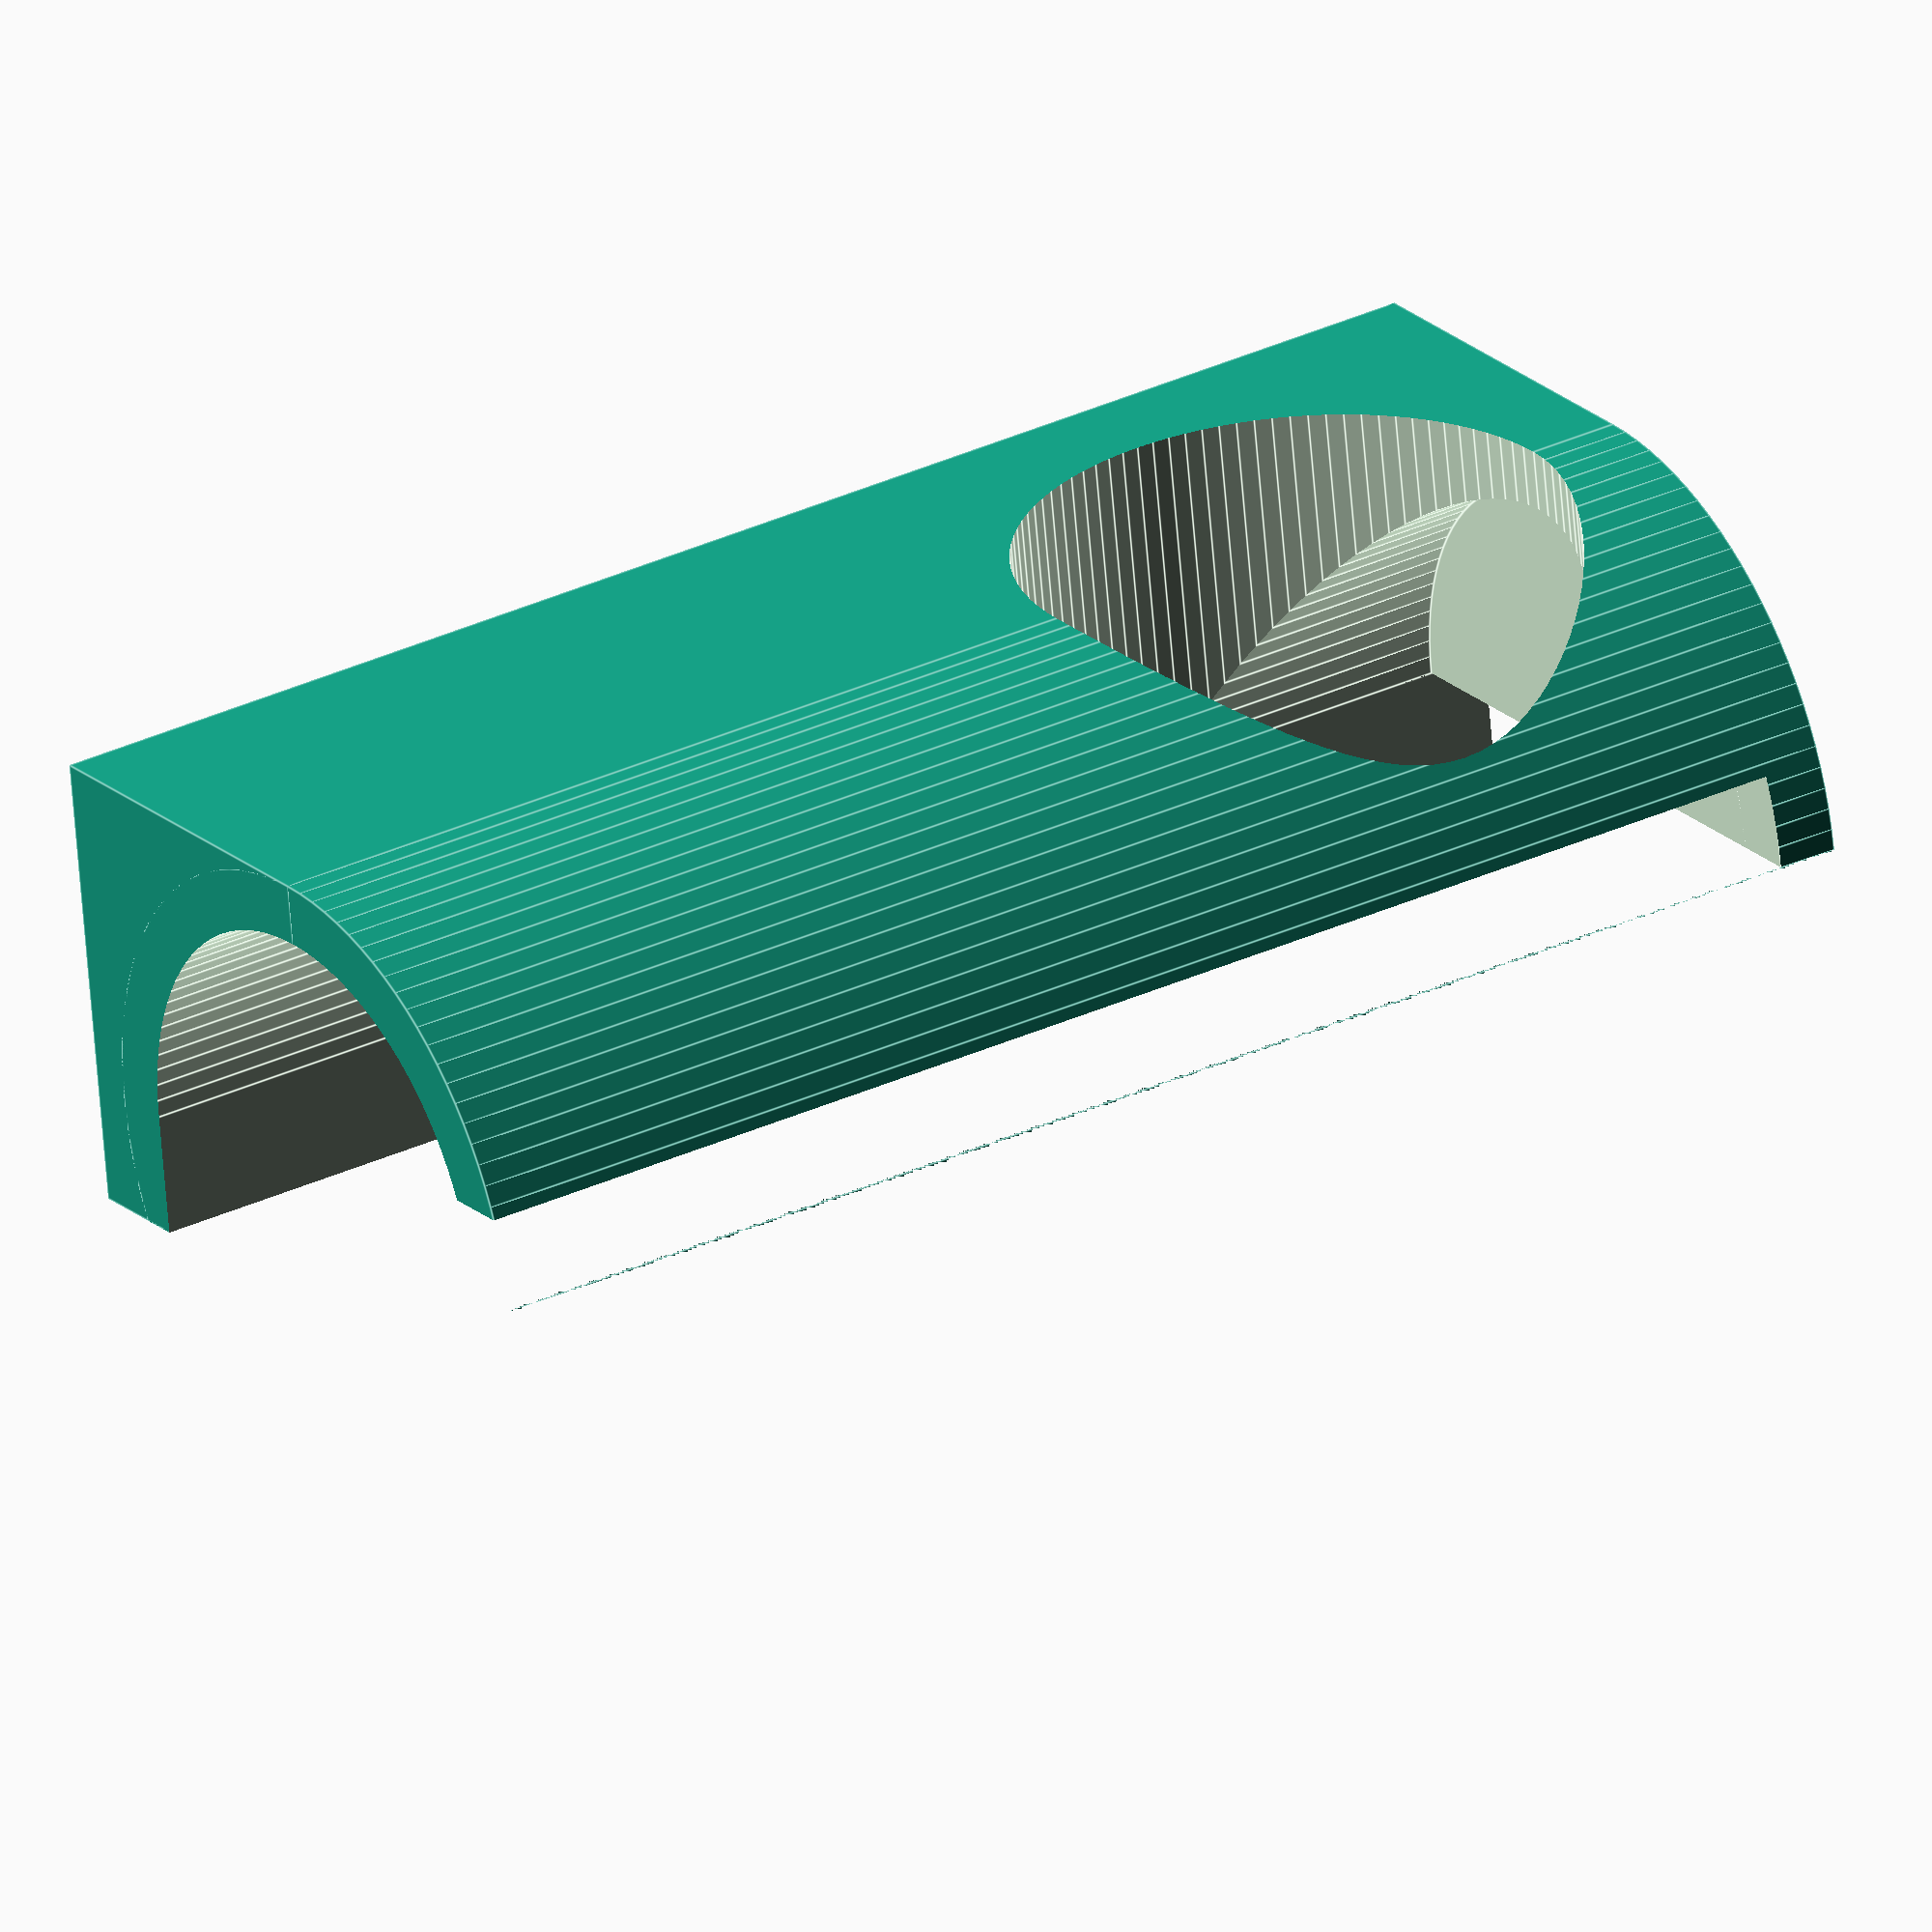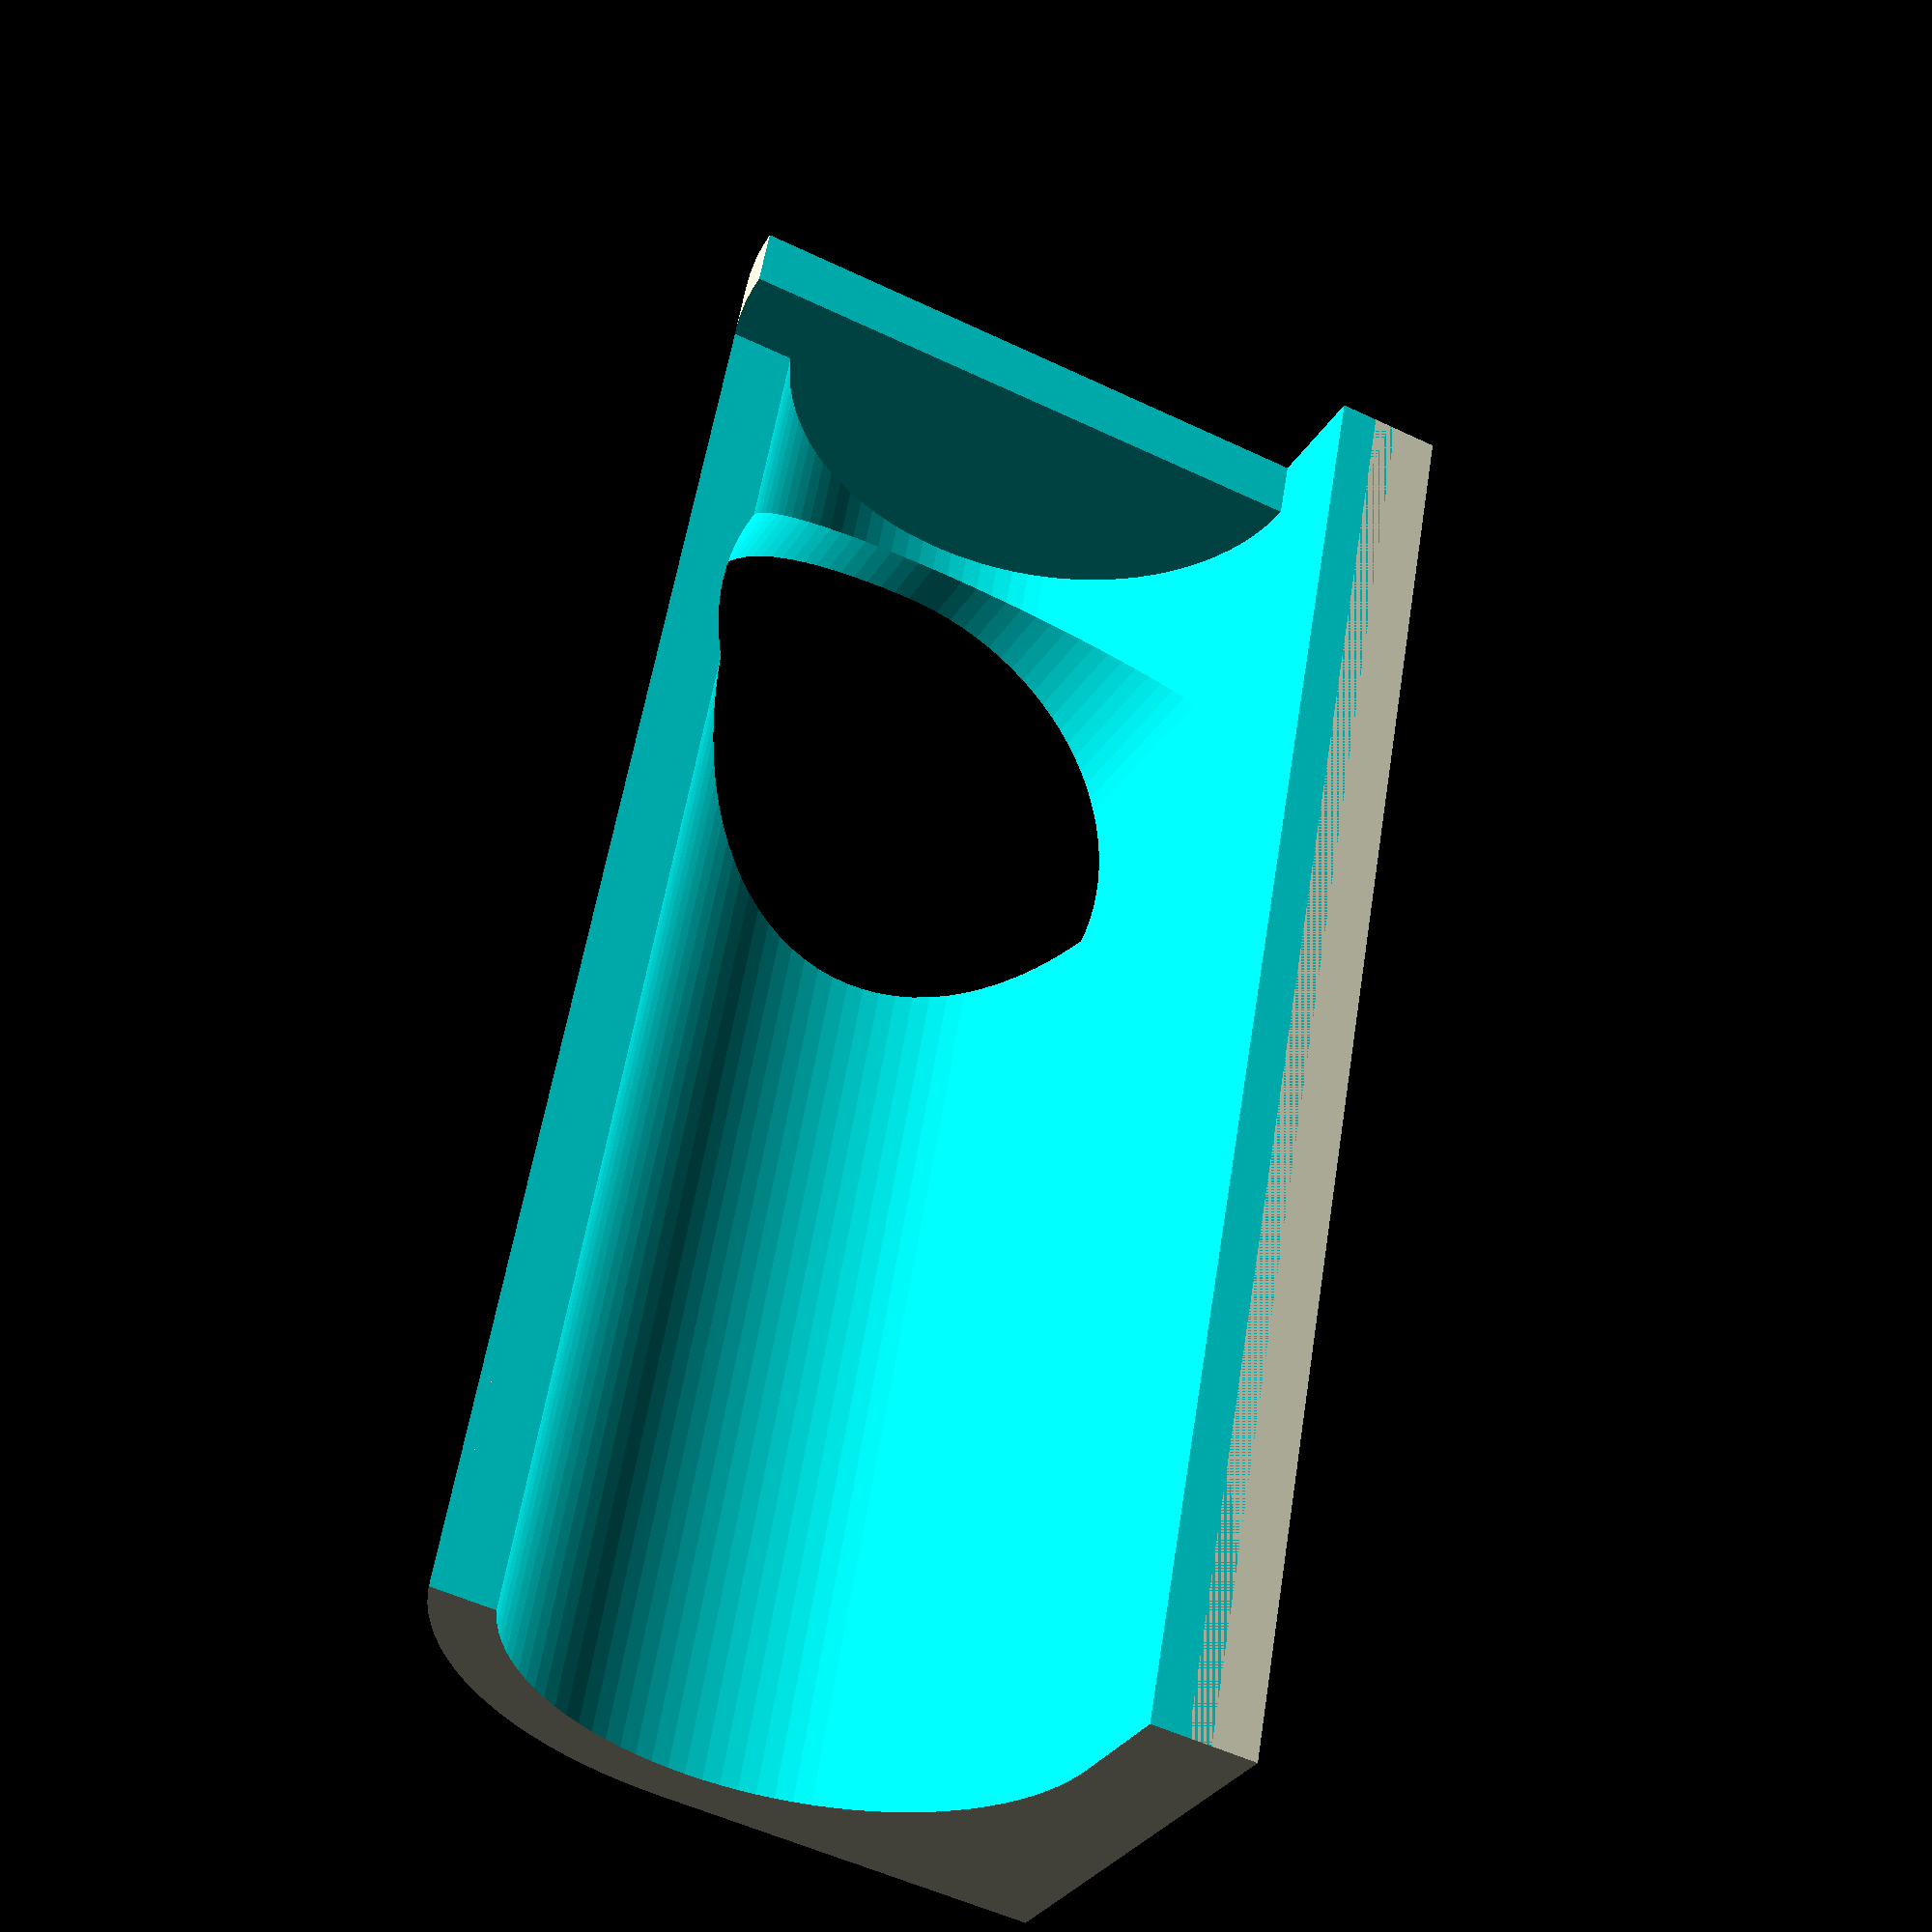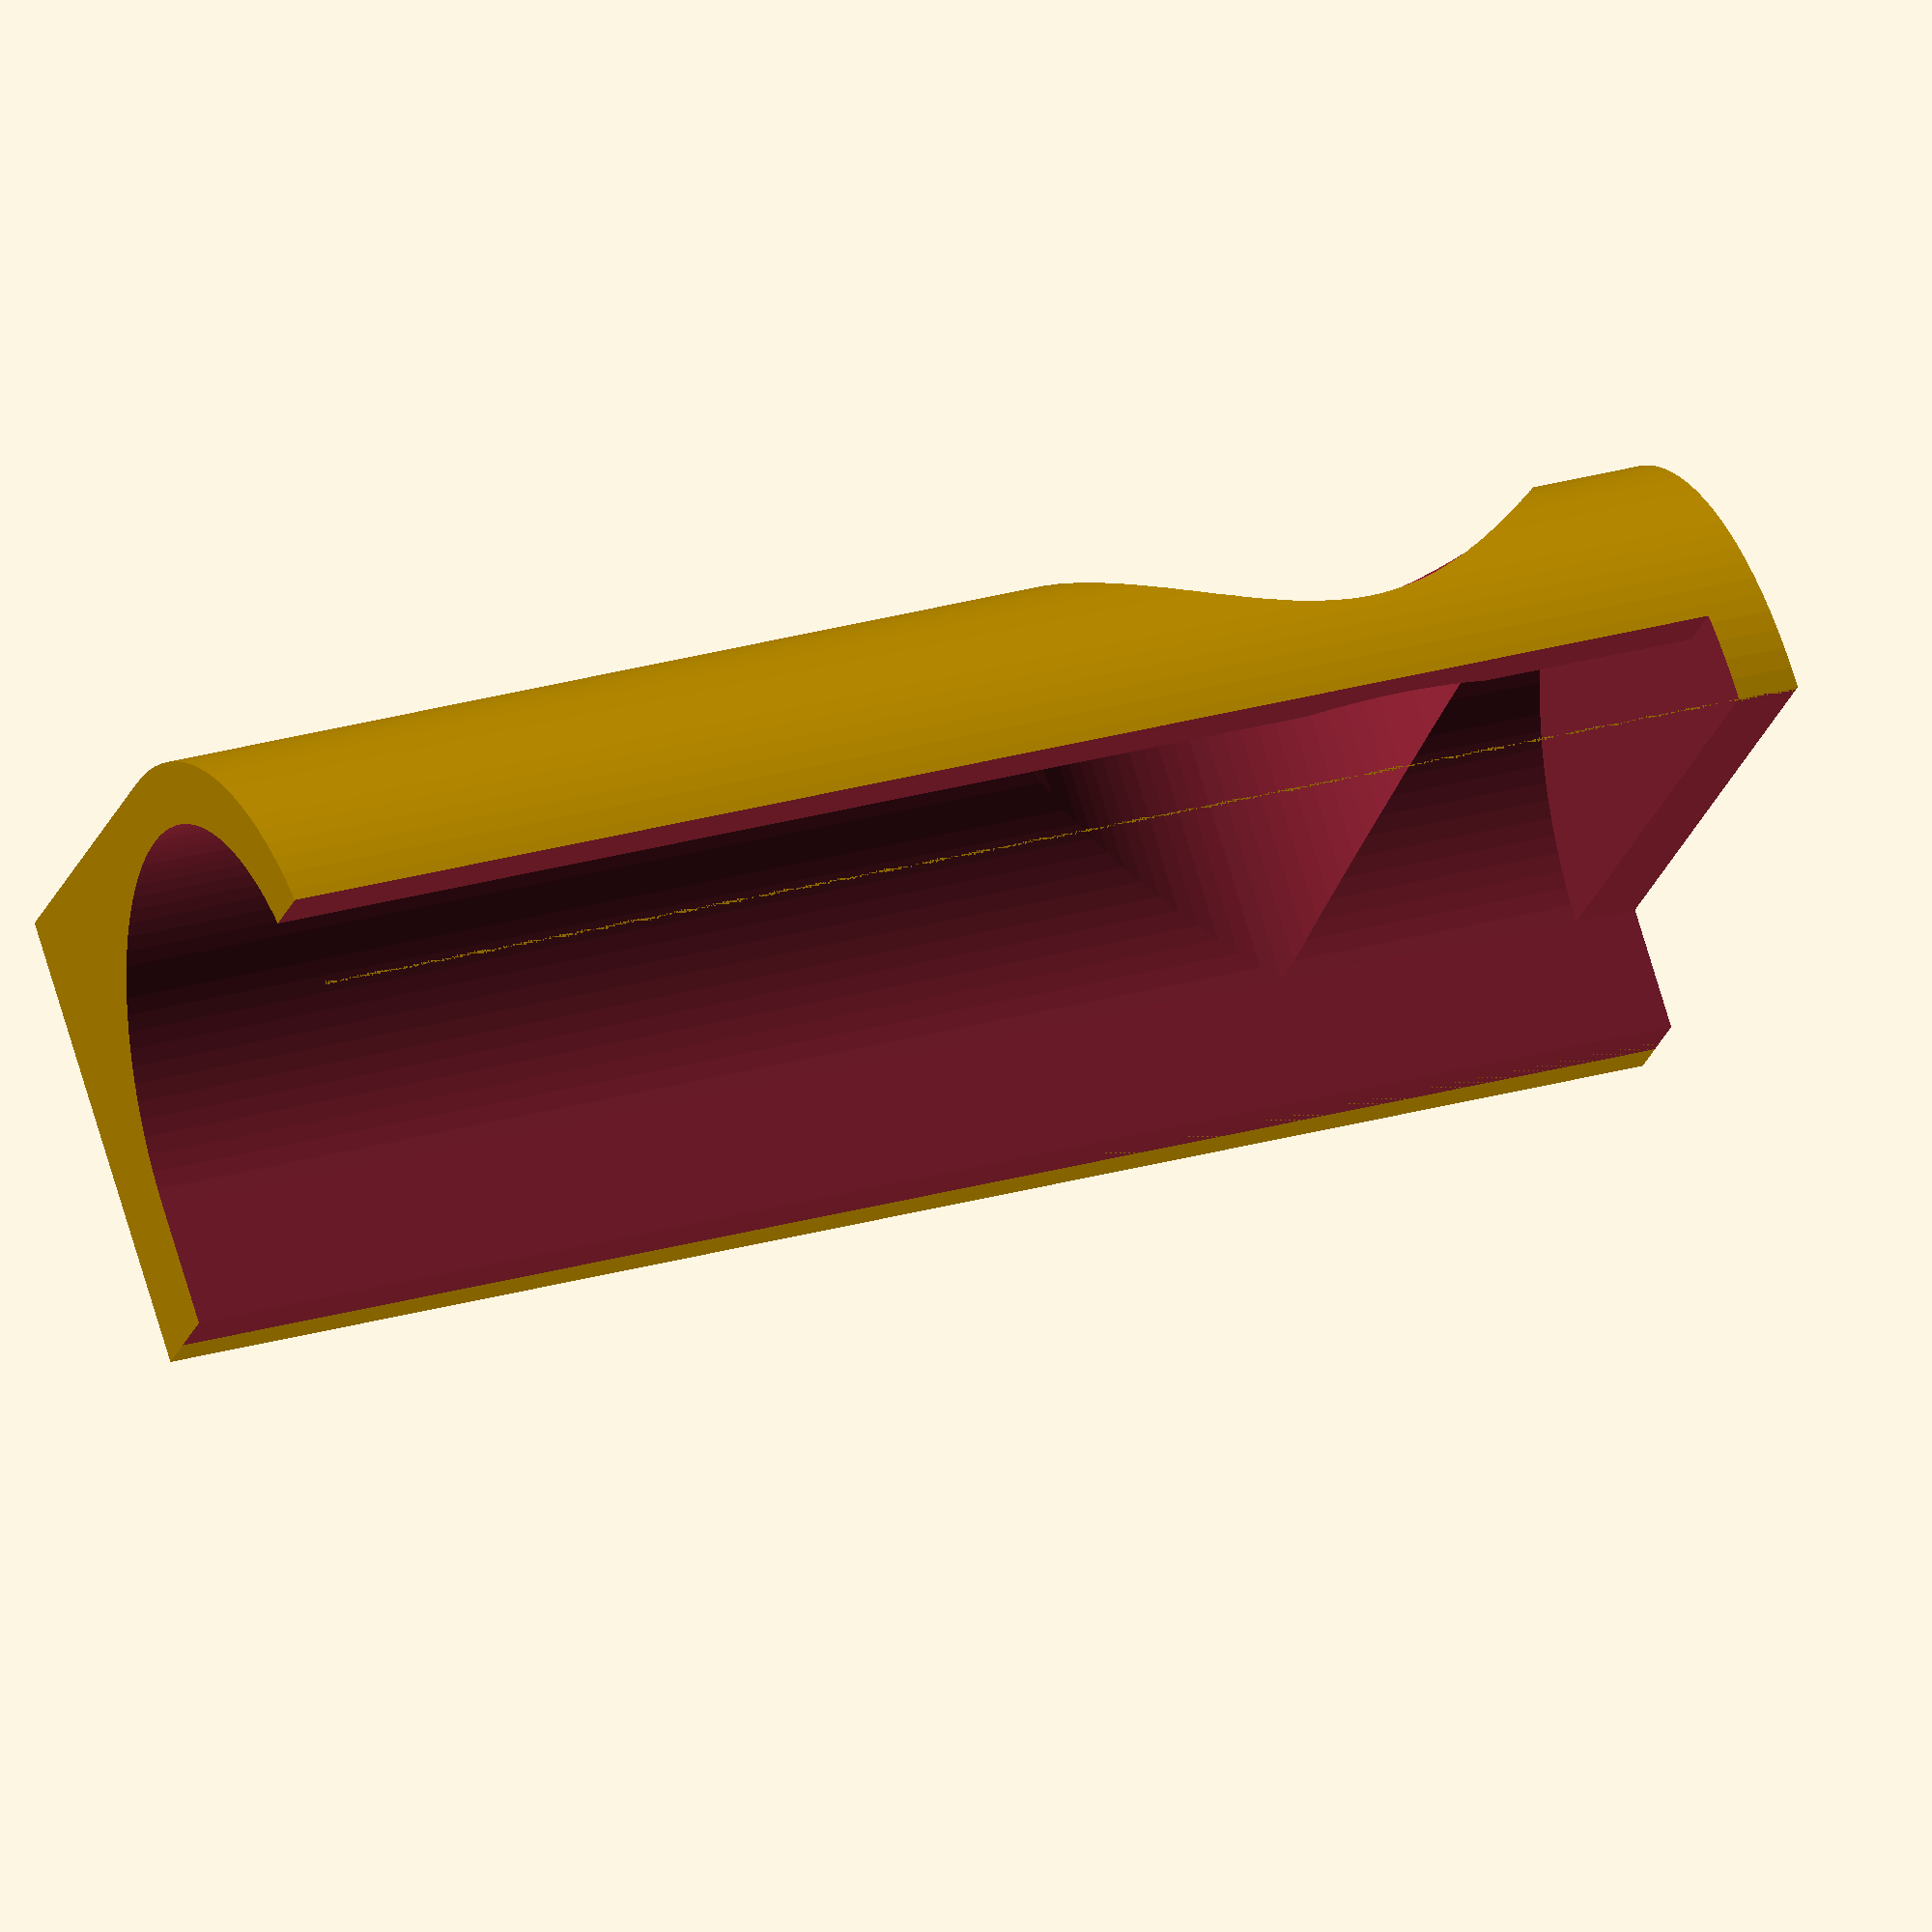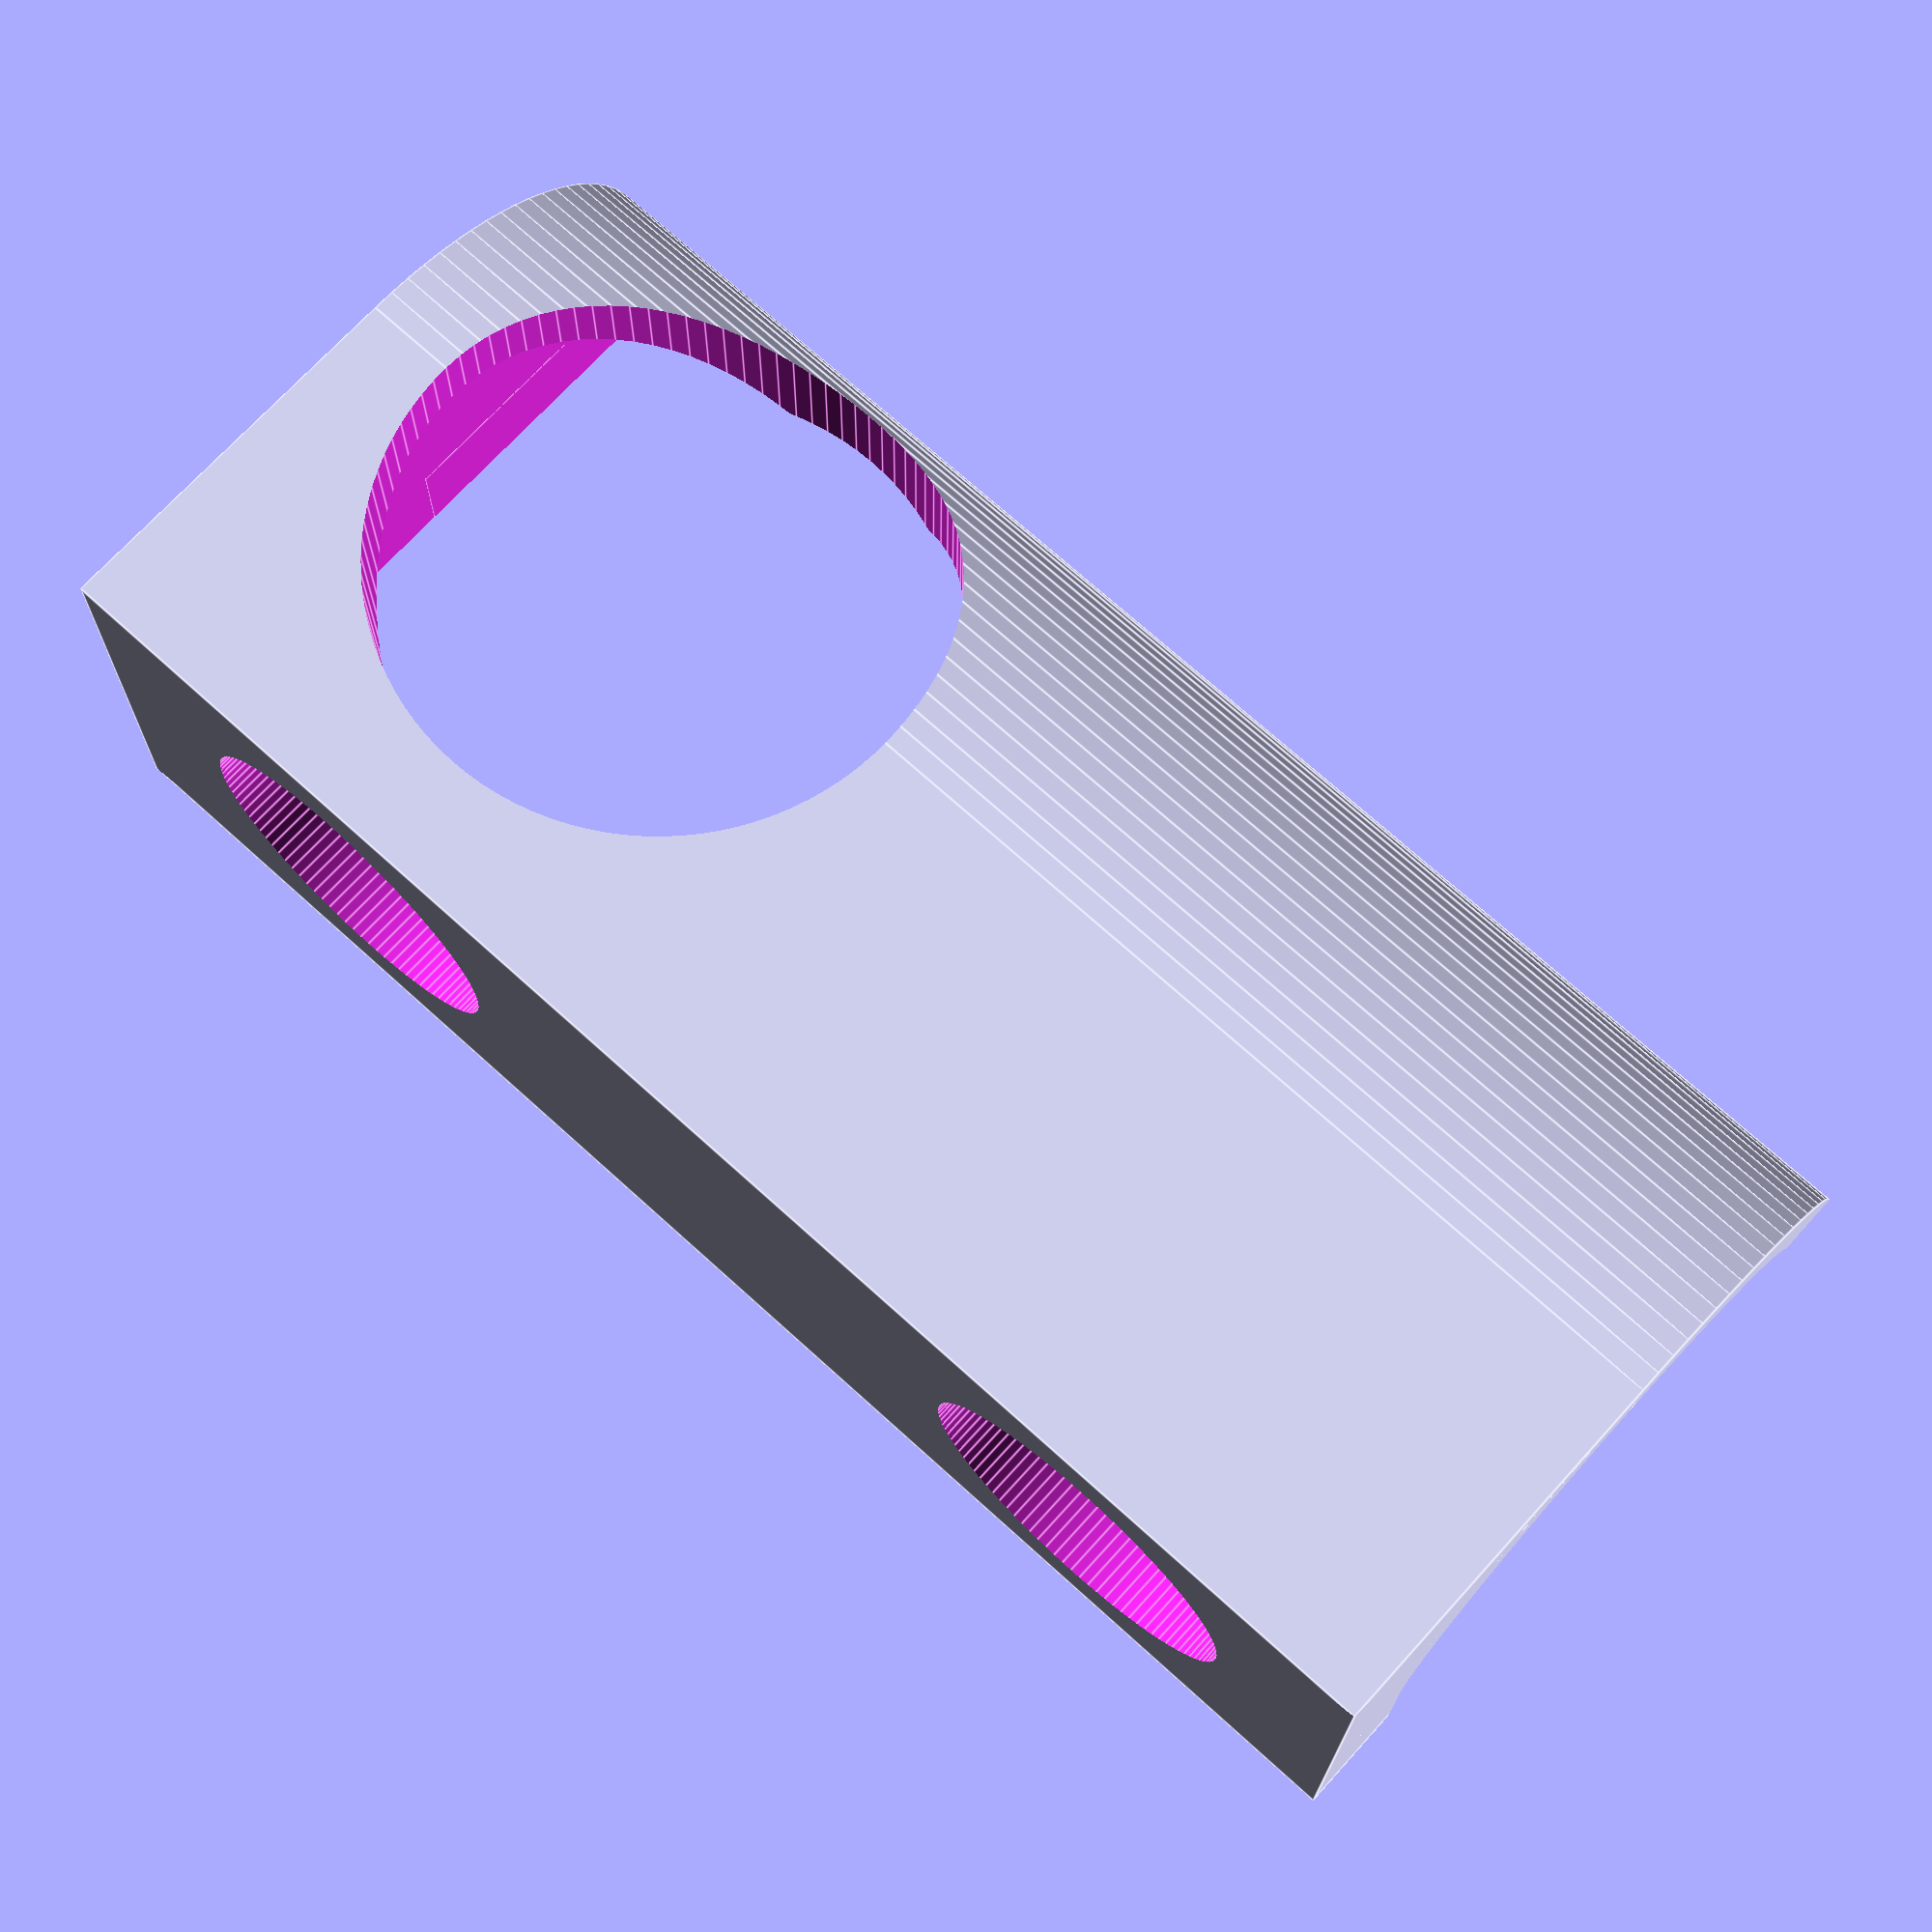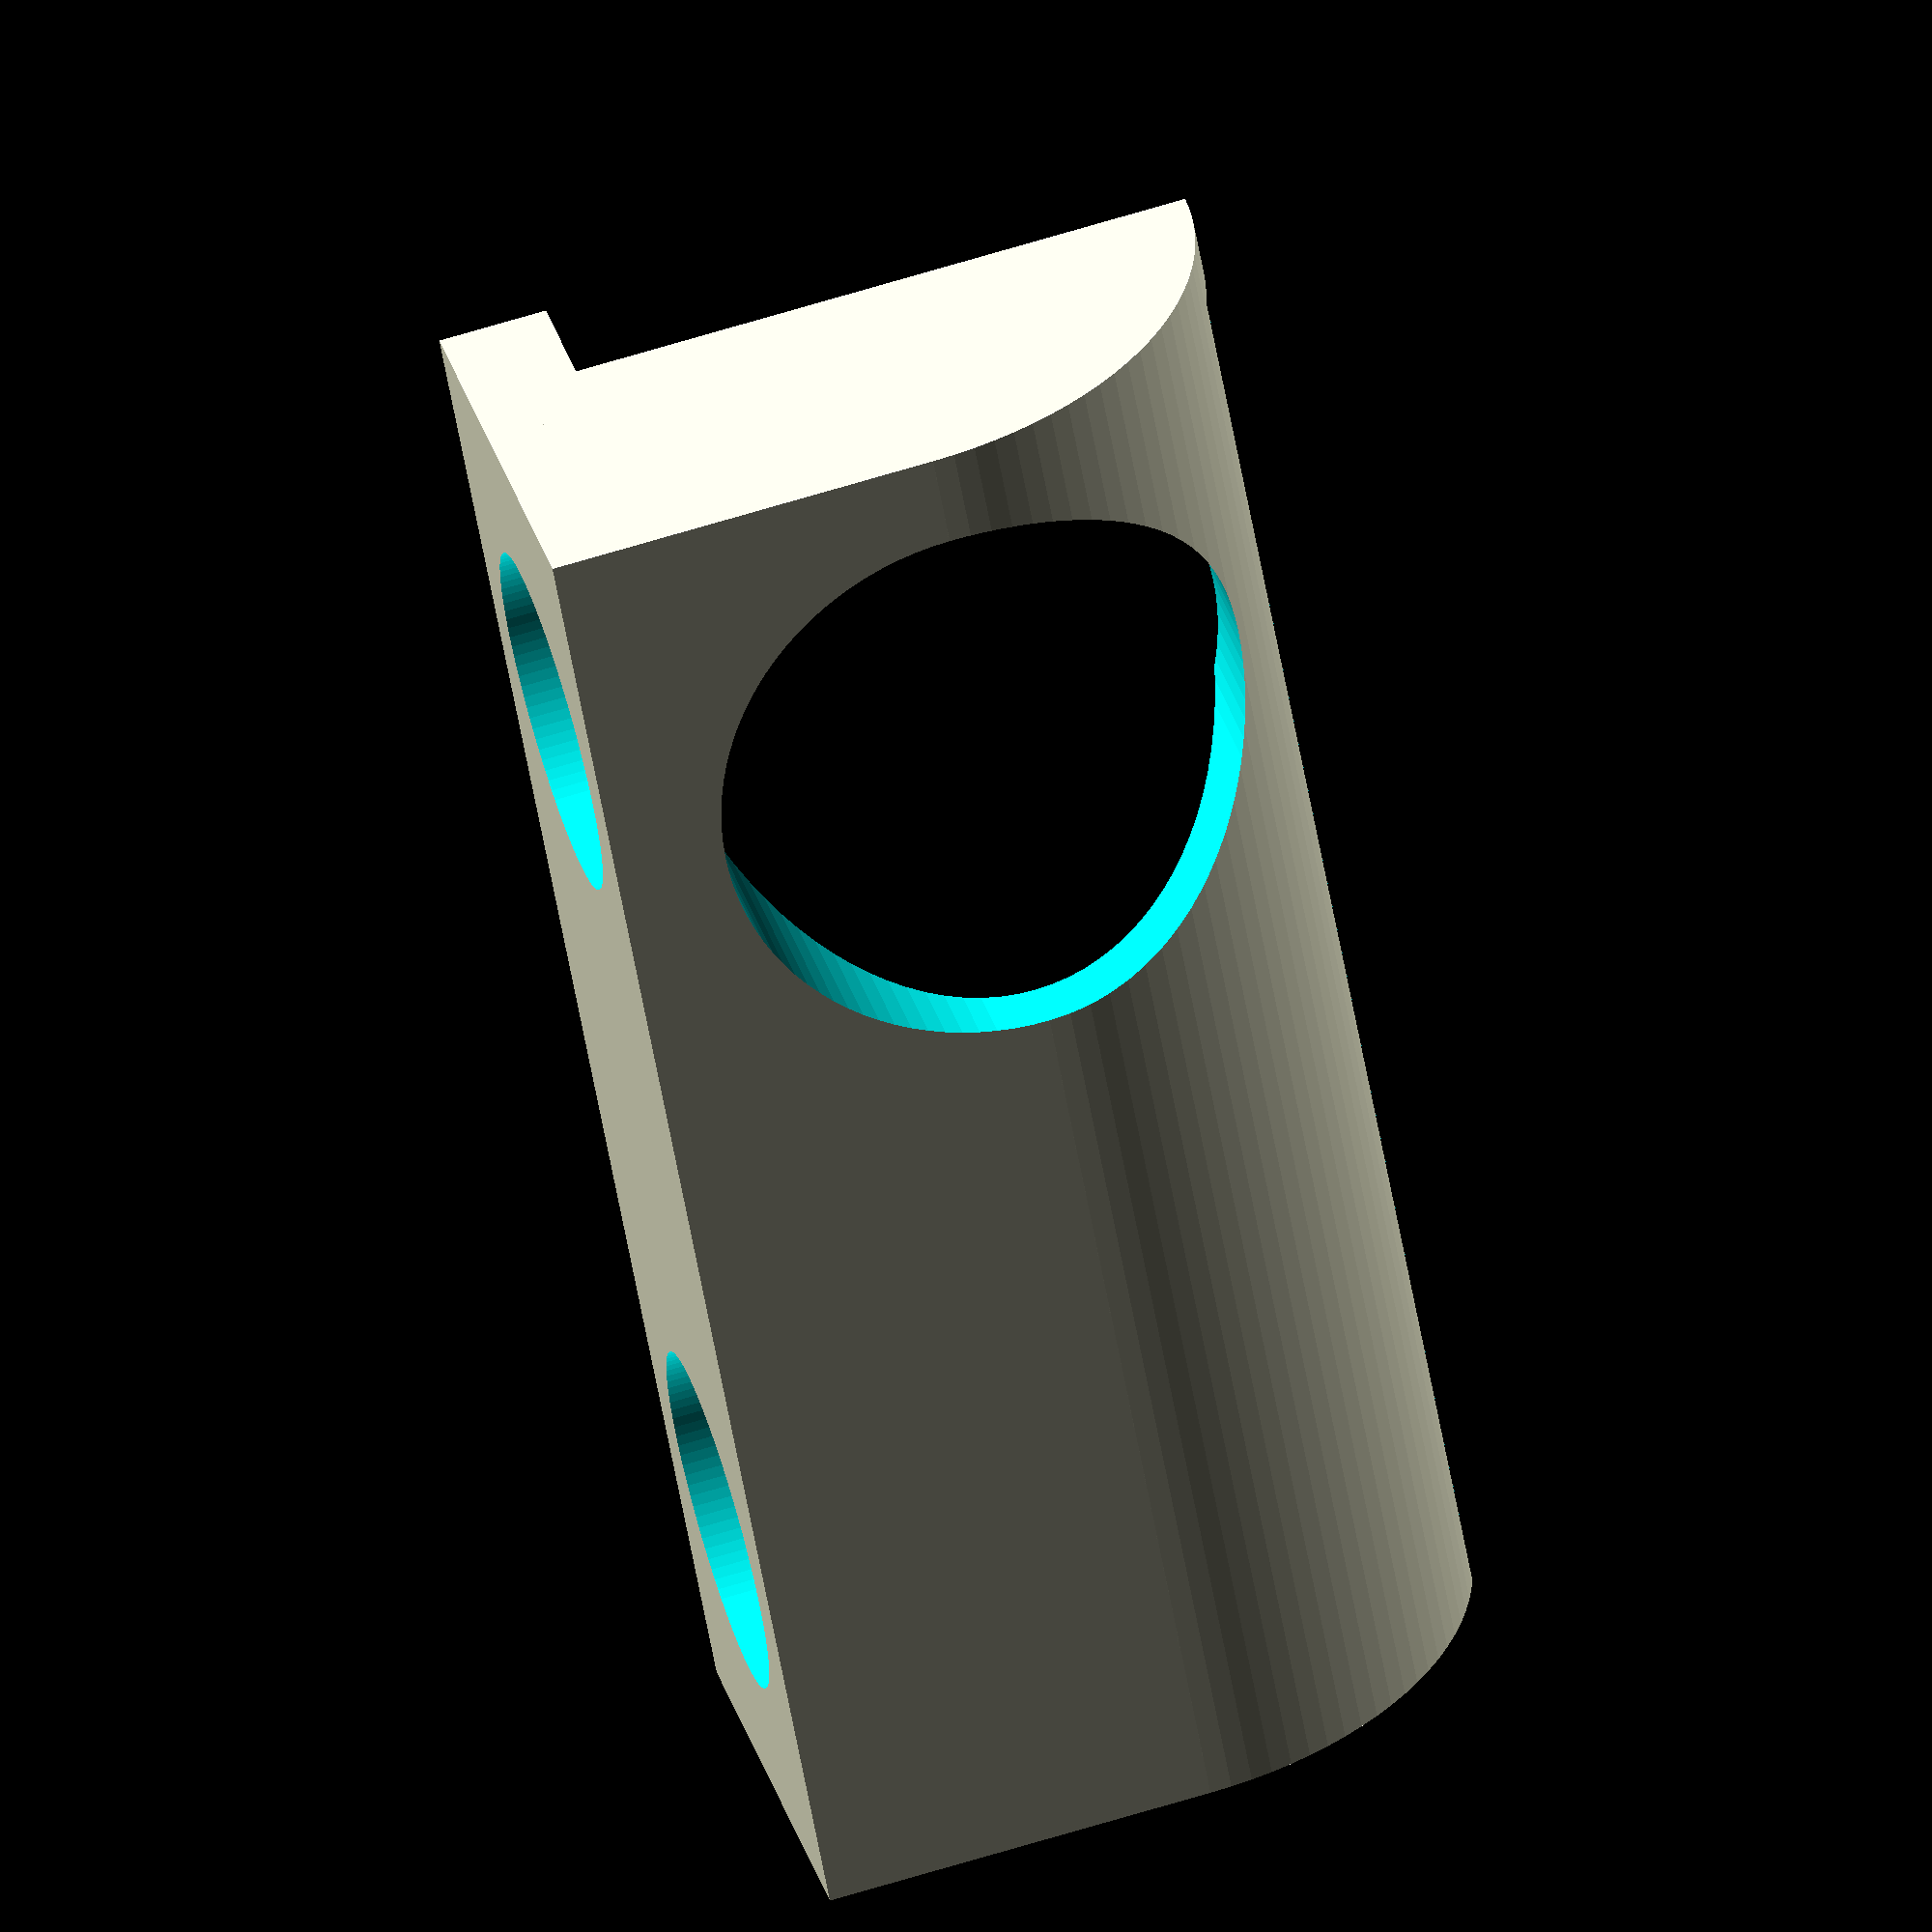
<openscad>
length=50;  // Good sizes: 50, 110, 200 (in general: 5 + N*30).
magnet_radius = 5.5;  // Use 10x2mm magnets. 5.5 radius is good for hotglueing.  Use ~5 when just pushing magnets in.

$fn=100;
rotate(a=[0,90,0]) { // rotate for printing (magnet side down).
  difference() {
    union() {
      // Basic shape is just a cylinder and cube
      cylinder(r=11, h=length);
      translate([0,-11,0]) cube([12.5,15,length]);
    }
    // Carve inner trail
    translate([0,0,2])cylinder(r=9, h=length+2);
    // Remove upper parts of the cylinder tube
    translate([-11,-3,2]) cube([12,25,length+2]);
    translate([0,4,-1]) cube([11,25,length+2]);
    translate([-11,0,-1]) cube([20,25,length+2]);
    
    // drop hole
    translate([0,0,12]) rotate([90,0,0]) cylinder(h=20, r=9);

    // Magnet holes
    for (pos = [10:30:length]) {
      translate([9.8, -3.5, pos]) rotate(a=[0,90,0]) cylinder(h=3, r=magnet_radius);
    }
}
}

</openscad>
<views>
elev=158.6 azim=354.4 roll=213.3 proj=o view=edges
elev=232.3 azim=289.6 roll=117.3 proj=p view=solid
elev=201.2 azim=342.9 roll=194.8 proj=o view=solid
elev=108.9 azim=359.4 roll=317.8 proj=p view=edges
elev=293.0 azim=126.3 roll=252.9 proj=o view=wireframe
</views>
